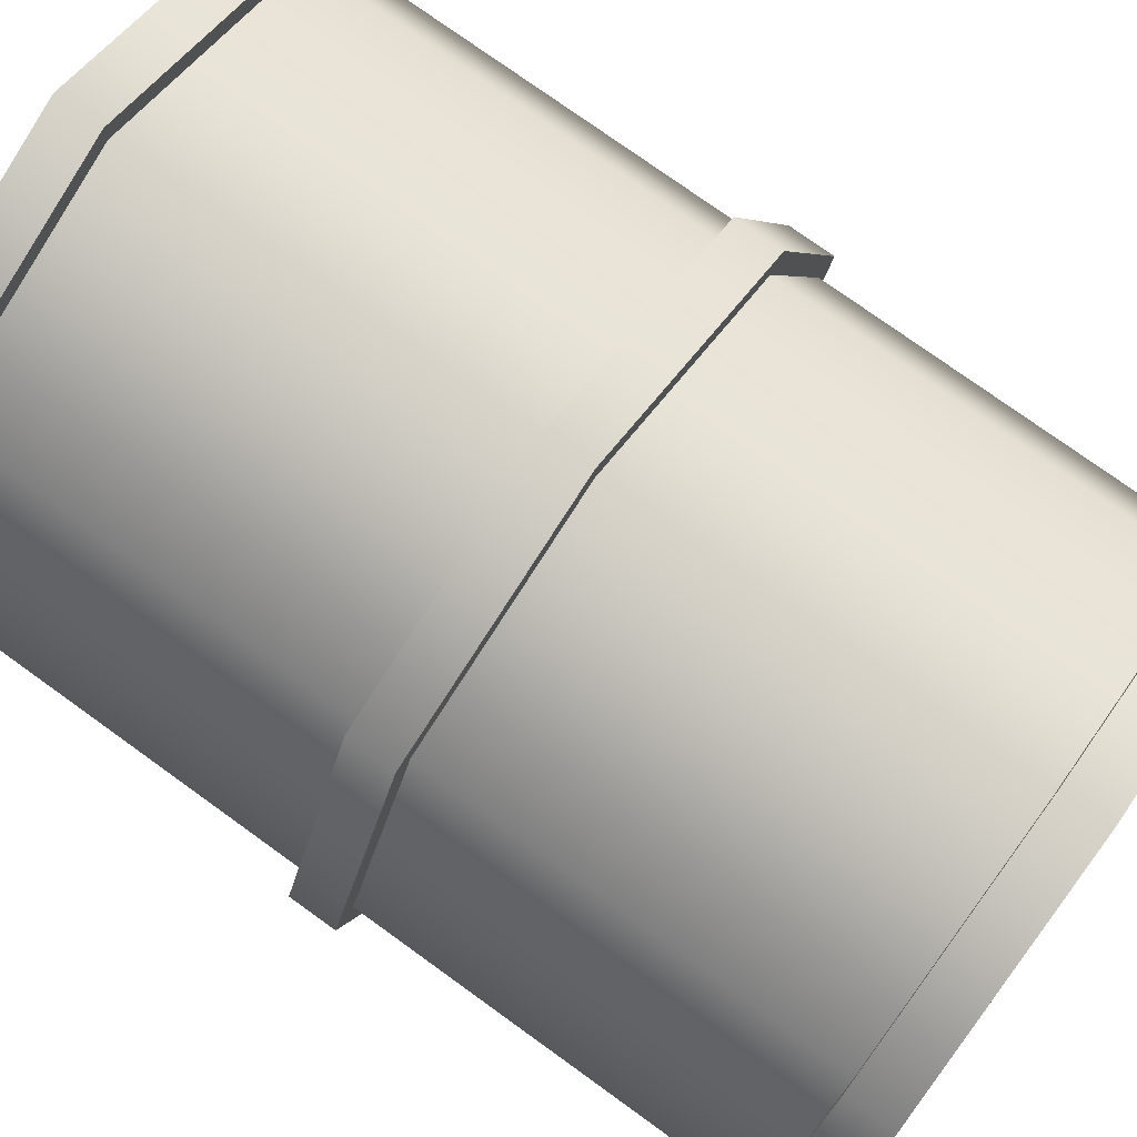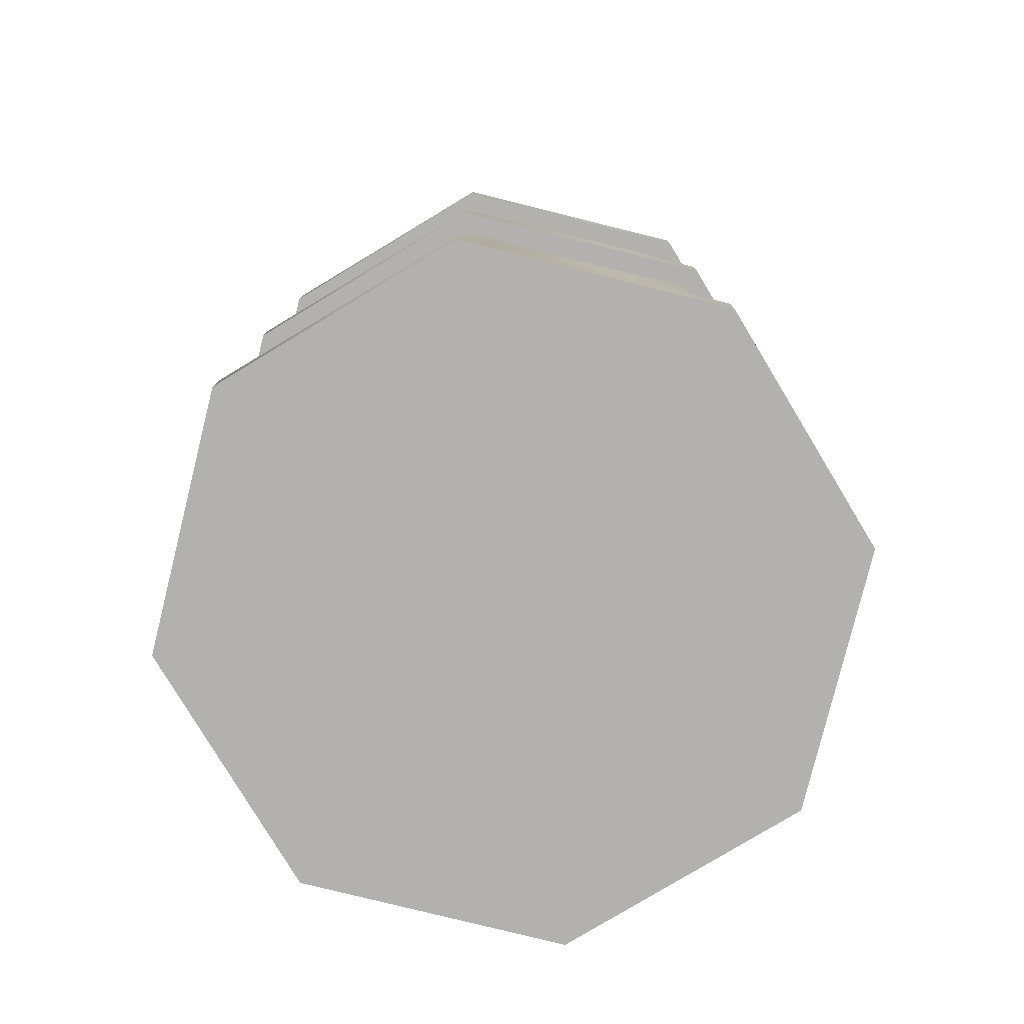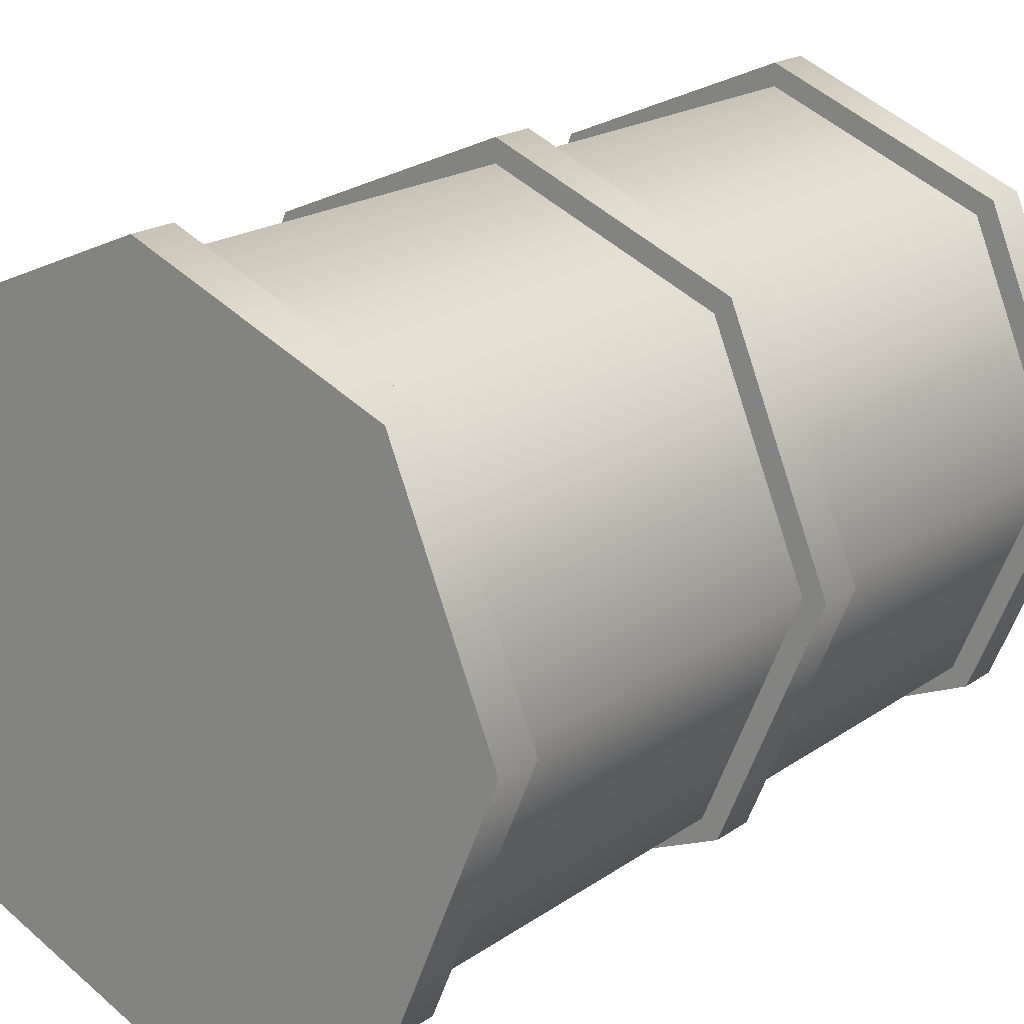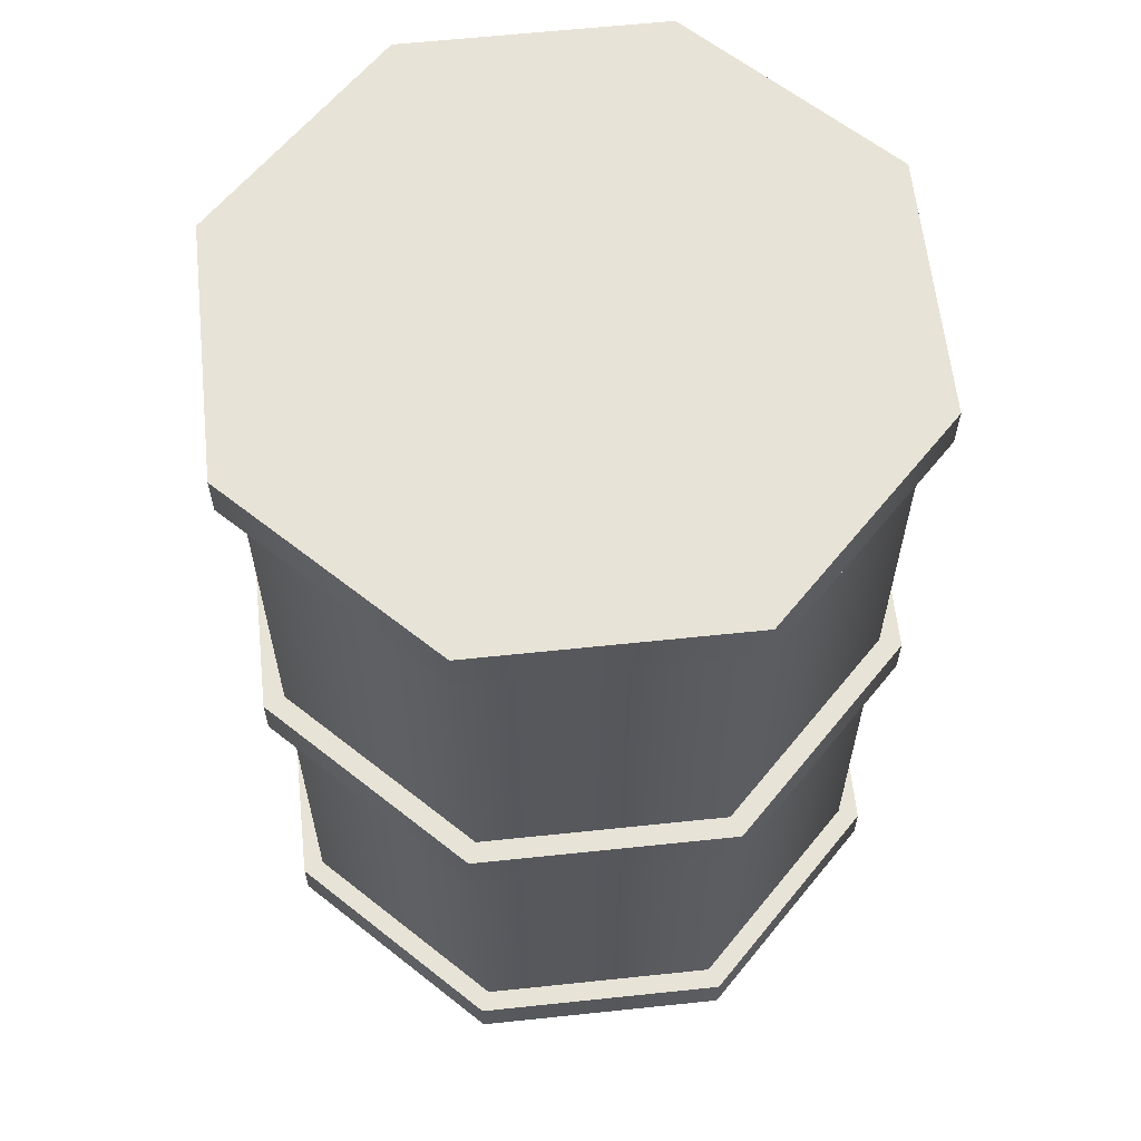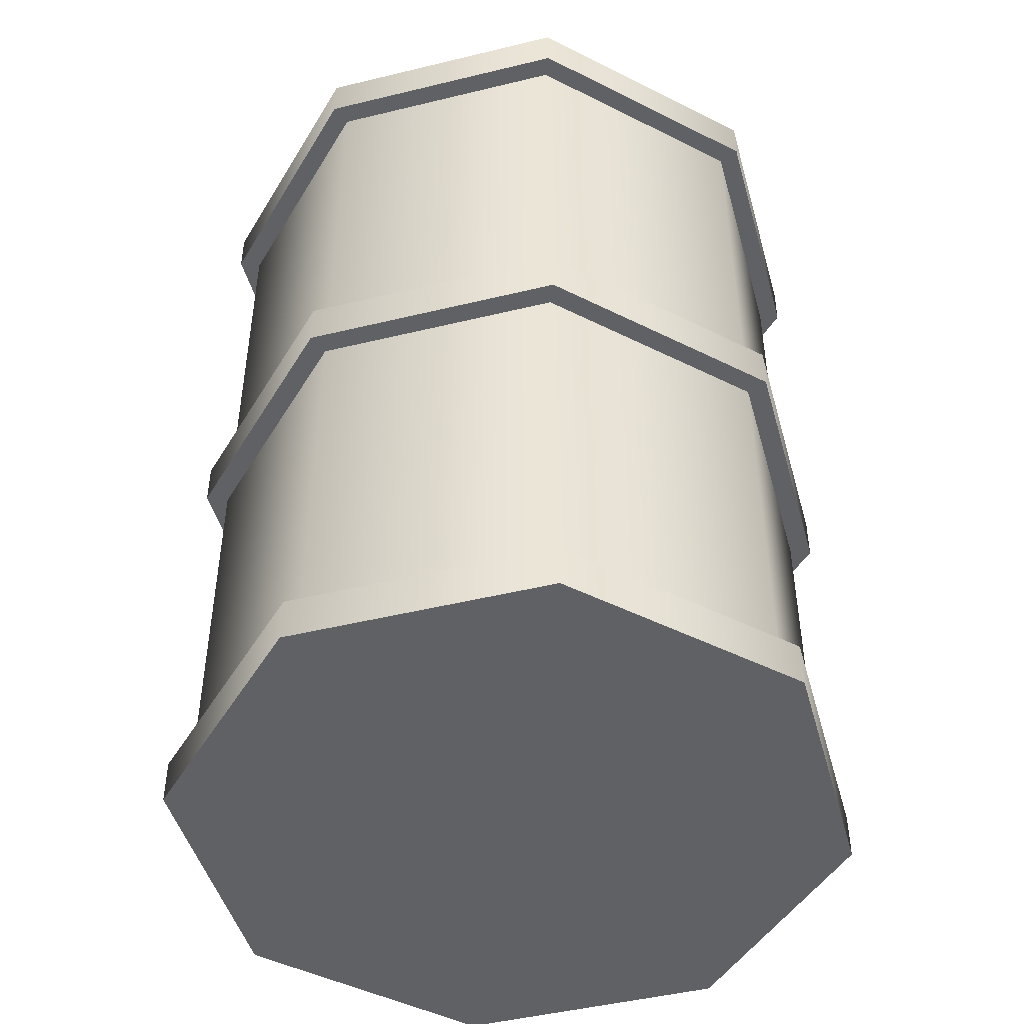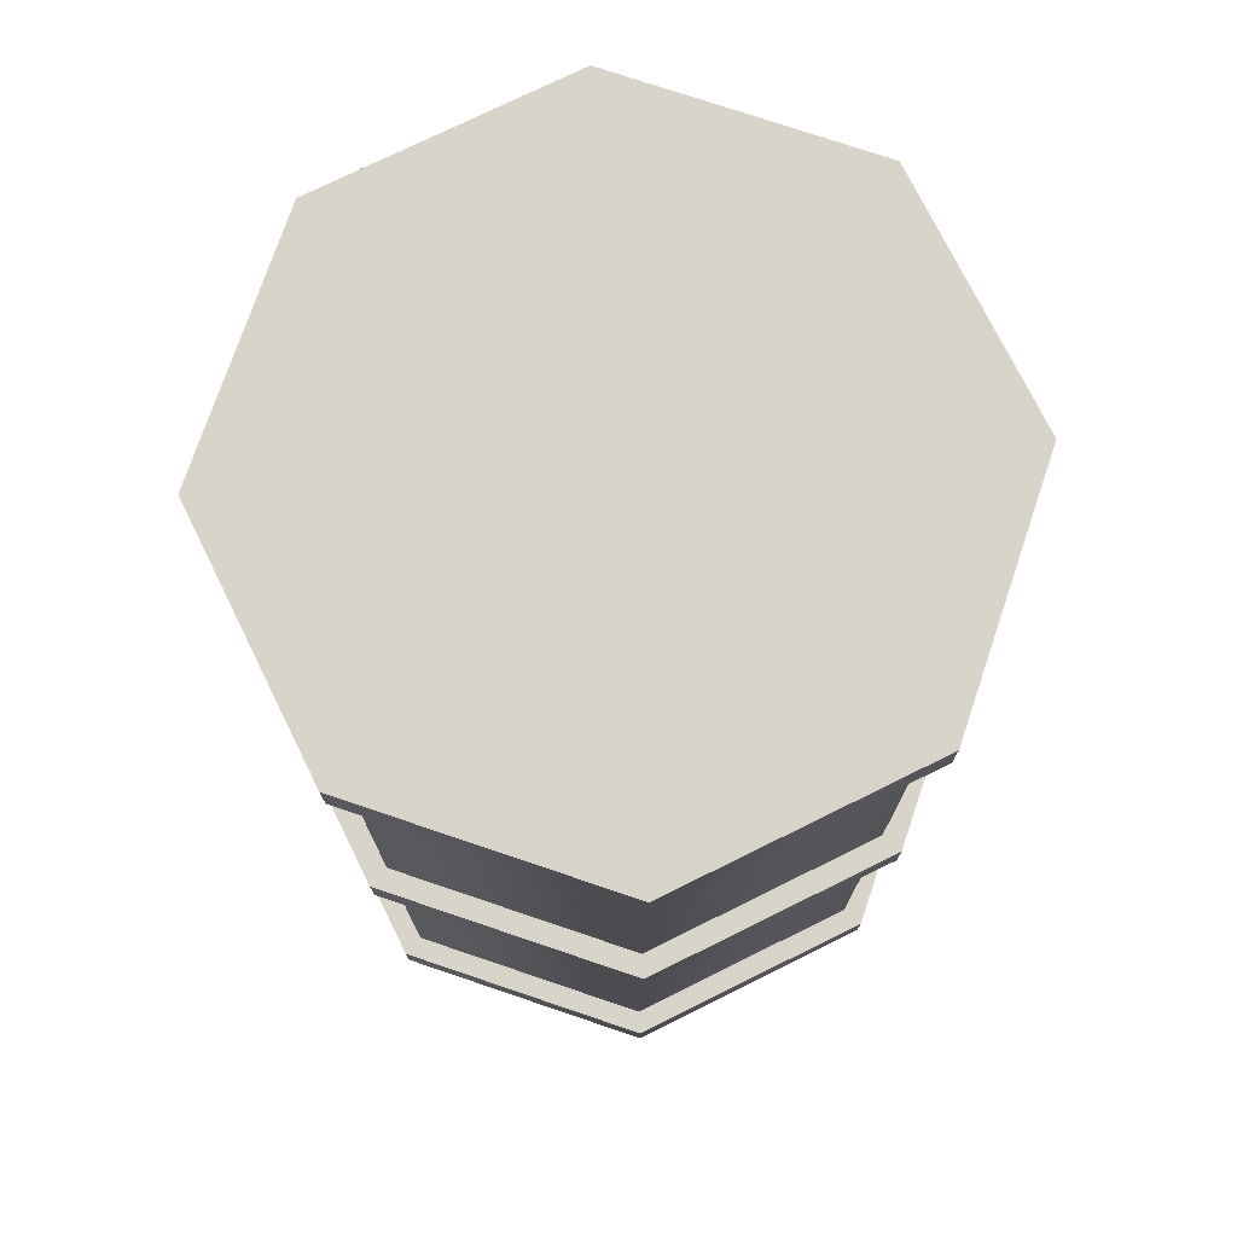
<metadata>
{"format":"obj","ext":"obj","renderer":"f3d","projection":"perspective","resolution":1024,"background":"white","views":[{"elev":76.1,"azim":-54.2,"up":"+Z"},{"elev":-79.3,"azim":98.6,"up":"+Y"},{"elev":19.3,"azim":37.8,"up":"+Z"},{"elev":61.6,"azim":-118.6,"up":"+Y"},{"elev":-47.0,"azim":-142.1,"up":"+Y"},{"elev":75.0,"azim":41.2,"up":"+Y"}]}
</metadata>
<code>
v  0.375 -0.5 0
v  0.2652 -0.5 -0.2652
v  0.2652 -0.45 -0.2652
v  0.375 -0.45 0
v  -0 -0.5 -0.375
v  0 -0.45 -0.375
v  -0.2652 -0.5 -0.2652
v  -0.2652 -0.45 -0.2652
v  -0.375 -0.5 0
v  -0.375 -0.45 0
v  -0.2652 -0.5 0.2652
v  -0.2652 -0.45 0.2652
v  0 -0.5 0.375
v  0 -0.45 0.375
v  0.2652 -0.5 0.2652
v  0.2652 -0.45 0.2652
v  0.35 -0.45 -0
v  0.2475 -0.45 -0.2475
v  0.2475 -0.025 -0.2475
v  0.35 -0.025 -0
v  -0 -0.45 -0.35
v  -0 -0.025 -0.35
v  -0.2475 -0.45 -0.2475
v  -0.2475 -0.025 -0.2475
v  -0.35 -0.45 0
v  -0.35 -0.025 0
v  -0.2475 -0.45 0.2475
v  -0.2475 -0.025 0.2475
v  0 -0.45 0.35
v  0 -0.025 0.35
v  0.2475 -0.45 0.2475
v  0.2475 -0.025 0.2475
v  0.375 -0.025 0
v  0.2652 -0.025 -0.2652
v  0.2652 0.025 -0.2652
v  0.375 0.025 0
v  -0 -0.025 -0.375
v  -0 0.025 -0.375
v  -0.2652 -0.025 -0.2652
v  -0.2652 0.025 -0.2652
v  -0.375 -0.025 0
v  -0.375 0.025 0
v  -0.2652 -0.025 0.2652
v  -0.2652 0.025 0.2652
v  0 -0.025 0.375
v  0 0.025 0.375
v  0.2652 -0.025 0.2652
v  0.2652 0.025 0.2652
v  0.35 0.025 -0
v  0.2475 0.025 -0.2475
v  0.2475 0.45 -0.2475
v  0.35 0.45 -0
v  -0 0.025 -0.35
v  -0 0.45 -0.35
v  -0.2475 0.025 -0.2475
v  -0.2475 0.45 -0.2475
v  -0.35 0.025 0
v  -0.35 0.45 0
v  -0.2475 0.025 0.2475
v  -0.2475 0.45 0.2475
v  0 0.025 0.35
v  0 0.45 0.35
v  0.2475 0.025 0.2475
v  0.2475 0.45 0.2475
v  0.375 0.45 0
v  0.2652 0.45 -0.2652
v  0.2652 0.5 -0.2652
v  0.375 0.5 0
v  -0 0.45 -0.375
v  -0 0.5 -0.375
v  -0.2652 0.45 -0.2652
v  -0.2652 0.5 -0.2652
v  -0.375 0.45 0
v  -0.375 0.5 0
v  -0.2652 0.45 0.2652
v  -0.2652 0.5 0.2652
v  0 0.45 0.375
v  0 0.5 0.375
v  0.2652 0.45 0.2652
v  0.2652 0.5 0.2652
v  0 -0.5 0.35
v  -0.2475 -0.5 0.2475
v  -0.35 -0.5 0
v  -0.2475 -0.5 -0.2475
v  -0 -0.5 -0.35
v  0.2475 -0.5 -0.2475
v  0.35 -0.5 -0
v  0.2475 -0.5 0.2475
v  0.2475 0.5 -0.2475
v  -0 0.5 -0.35
v  -0.2475 0.5 -0.2475
v  -0.35 0.5 0
v  -0.2475 0.5 0.2475
v  0 0.5 0.35
v  0.2475 0.5 0.2475
v  0.35 0.5 -0
g Cylinder001
f 1 2 3
f 3 4 1
f 2 5 6
f 6 3 2
f 5 7 8
f 8 6 5
f 7 9 10
f 10 8 7
f 9 11 12
f 12 10 9
f 11 13 14
f 14 12 11
f 13 15 16
f 16 14 13
f 15 1 4
f 4 16 15
f 17 18 19
f 19 20 17
f 18 21 22
f 22 19 18
f 21 23 24
f 24 22 21
f 23 25 26
f 26 24 23
f 25 27 28
f 28 26 25
f 27 29 30
f 30 28 27
f 29 31 32
f 32 30 29
f 31 17 20
f 20 32 31
f 33 34 35
f 35 36 33
f 34 37 38
f 38 35 34
f 37 39 40
f 40 38 37
f 39 41 42
f 42 40 39
f 41 43 44
f 44 42 41
f 43 45 46
f 46 44 43
f 45 47 48
f 48 46 45
f 47 33 36
f 36 48 47
f 49 50 51
f 51 52 49
f 50 53 54
f 54 51 50
f 53 55 56
f 56 54 53
f 55 57 58
f 58 56 55
f 57 59 60
f 60 58 57
f 59 61 62
f 62 60 59
f 61 63 64
f 64 62 61
f 63 49 52
f 52 64 63
f 65 66 67
f 67 68 65
f 66 69 70
f 70 67 66
f 69 71 72
f 72 70 69
f 71 73 74
f 74 72 71
f 73 75 76
f 76 74 73
f 75 77 78
f 78 76 75
f 77 79 80
f 80 78 77
f 79 65 68
f 68 80 79
f 81 82 83
f 83 84 85
f 85 86 87
f 83 85 87
f 81 83 87
f 88 81 87
f 89 90 91
f 91 92 93
f 93 94 95
f 91 93 95
f 89 91 95
f 96 89 95
f 87 86 2
f 2 1 87
f 86 85 5
f 5 2 86
f 85 84 7
f 7 5 85
f 84 83 9
f 9 7 84
f 83 82 11
f 11 9 83
f 82 81 13
f 13 11 82
f 81 88 15
f 15 13 81
f 88 87 1
f 1 15 88
f 18 17 4
f 4 3 18
f 17 31 16
f 16 4 17
f 31 29 14
f 14 16 31
f 29 27 12
f 12 14 29
f 27 25 10
f 10 12 27
f 25 23 8
f 8 10 25
f 23 21 6
f 6 8 23
f 21 18 3
f 3 6 21
f 20 19 34
f 34 33 20
f 19 22 37
f 37 34 19
f 22 24 39
f 39 37 22
f 24 26 41
f 41 39 24
f 26 28 43
f 43 41 26
f 28 30 45
f 45 43 28
f 30 32 47
f 47 45 30
f 32 20 33
f 33 47 32
f 50 49 36
f 36 35 50
f 49 63 48
f 48 36 49
f 63 61 46
f 46 48 63
f 61 59 44
f 44 46 61
f 59 57 42
f 42 44 59
f 57 55 40
f 40 42 57
f 55 53 38
f 38 40 55
f 53 50 35
f 35 38 53
f 52 51 66
f 66 65 52
f 51 54 69
f 69 66 51
f 54 56 71
f 71 69 54
f 56 58 73
f 73 71 56
f 58 60 75
f 75 73 58
f 60 62 77
f 77 75 60
f 62 64 79
f 79 77 62
f 64 52 65
f 65 79 64
f 89 96 68
f 68 67 89
f 96 95 80
f 80 68 96
f 95 94 78
f 78 80 95
f 94 93 76
f 76 78 94
f 93 92 74
f 74 76 93
f 92 91 72
f 72 74 92
f 91 90 70
f 70 72 91
f 90 89 67
f 67 70 90

</code>
